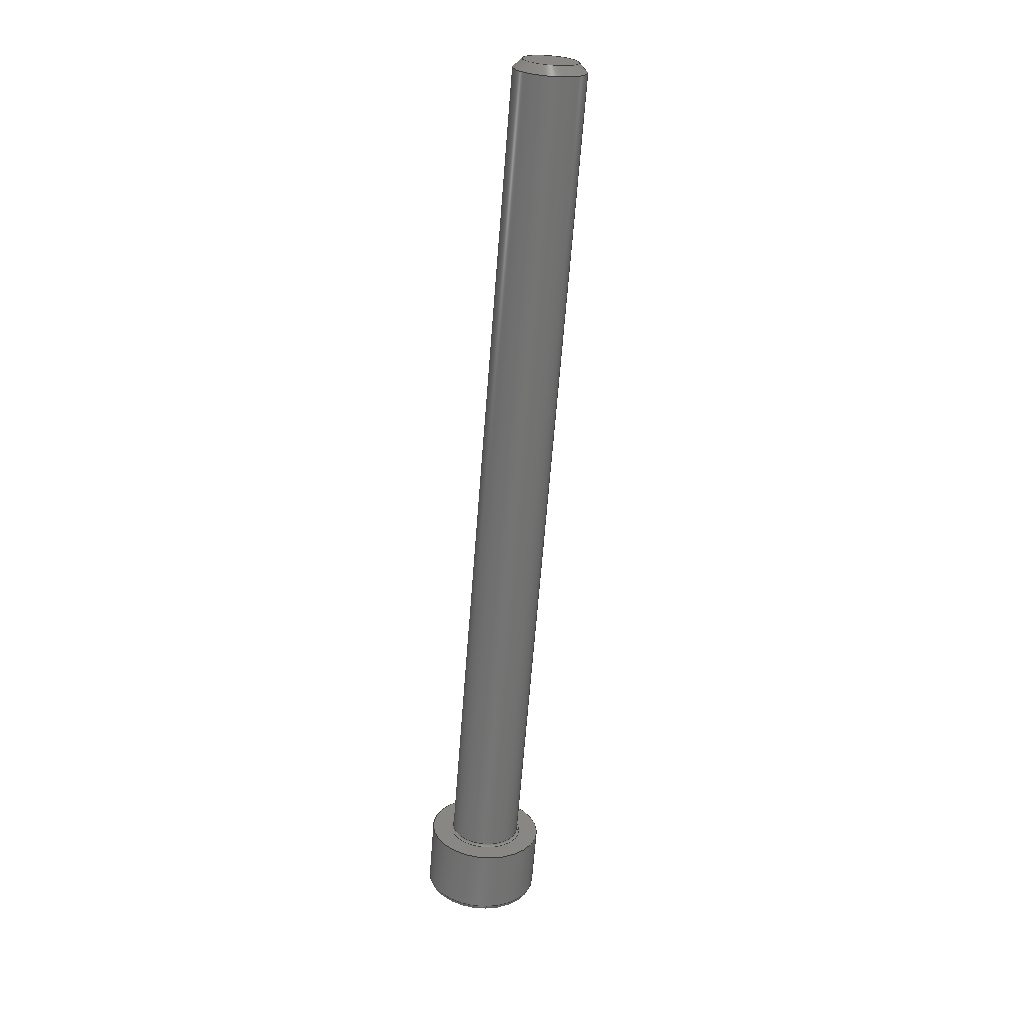
<metadata>
{"format":"step","ext":"step","renderer":"f3d","projection":"perspective","resolution":1024,"background":"white","views":[{"elev":-66.3,"azim":85.5,"up":"+Z"}]}
</metadata>
<code>
ISO-10303-21;
DATA;
#1=MECHANICAL_DESIGN_GEOMETRIC_PRESENTATION_REPRESENTATION('',(#4),#374);
#2=SHAPE_REPRESENTATION_RELATIONSHIP('SRR','None',#386,#3);
#3=ADVANCED_BREP_SHAPE_REPRESENTATION('',(#5),#373);
#4=STYLED_ITEM('',(#395),#5);
#5=MANIFOLD_SOLID_BREP('Solid1',#211);
#6=(
BOUNDED_CURVE()
B_SPLINE_CURVE(2,(#337,#338,#339),.UNSPECIFIED.,.F.,.F.)
B_SPLINE_CURVE_WITH_KNOTS((3,3),(0,0.1395),.UNSPECIFIED.)
CURVE()
GEOMETRIC_REPRESENTATION_ITEM()
RATIONAL_B_SPLINE_CURVE((1,1.155,1))
REPRESENTATION_ITEM('')
);
#7=(
BOUNDED_CURVE()
B_SPLINE_CURVE(2,(#344,#345,#346),.UNSPECIFIED.,.F.,.F.)
B_SPLINE_CURVE_WITH_KNOTS((3,3),(0,0.1395),.UNSPECIFIED.)
CURVE()
GEOMETRIC_REPRESENTATION_ITEM()
RATIONAL_B_SPLINE_CURVE((1,1.155,1))
REPRESENTATION_ITEM('')
);
#8=(
BOUNDED_CURVE()
B_SPLINE_CURVE(2,(#350,#351,#352),.UNSPECIFIED.,.F.,.F.)
B_SPLINE_CURVE_WITH_KNOTS((3,3),(0,0.1395),.UNSPECIFIED.)
CURVE()
GEOMETRIC_REPRESENTATION_ITEM()
RATIONAL_B_SPLINE_CURVE((1,1.155,1))
REPRESENTATION_ITEM('')
);
#9=(
BOUNDED_CURVE()
B_SPLINE_CURVE(2,(#356,#357,#358),.UNSPECIFIED.,.F.,.F.)
B_SPLINE_CURVE_WITH_KNOTS((3,3),(0,0.1395),.UNSPECIFIED.)
CURVE()
GEOMETRIC_REPRESENTATION_ITEM()
RATIONAL_B_SPLINE_CURVE((1,1.155,1))
REPRESENTATION_ITEM('')
);
#10=(
BOUNDED_CURVE()
B_SPLINE_CURVE(2,(#362,#363,#364),.UNSPECIFIED.,.F.,.F.)
B_SPLINE_CURVE_WITH_KNOTS((3,3),(0,0.1395),.UNSPECIFIED.)
CURVE()
GEOMETRIC_REPRESENTATION_ITEM()
RATIONAL_B_SPLINE_CURVE((1,1.155,1))
REPRESENTATION_ITEM('')
);
#11=(
BOUNDED_CURVE()
B_SPLINE_CURVE(2,(#367,#368,#369),.UNSPECIFIED.,.F.,.F.)
B_SPLINE_CURVE_WITH_KNOTS((3,3),(0,0.1395),.UNSPECIFIED.)
CURVE()
GEOMETRIC_REPRESENTATION_ITEM()
RATIONAL_B_SPLINE_CURVE((1,1.155,1))
REPRESENTATION_ITEM('')
);
#12=LINE('',#323,#24);
#13=LINE('',#325,#25);
#14=LINE('',#327,#26);
#15=LINE('',#329,#27);
#16=LINE('',#331,#28);
#17=LINE('',#332,#29);
#18=LINE('',#340,#30);
#19=LINE('',#341,#31);
#20=LINE('',#347,#32);
#21=LINE('',#353,#33);
#22=LINE('',#359,#34);
#23=LINE('',#365,#35);
#24=VECTOR('',#271,0.3937);
#25=VECTOR('',#272,0.3937);
#26=VECTOR('',#273,0.3937);
#27=VECTOR('',#274,0.3937);
#28=VECTOR('',#275,0.3937);
#29=VECTOR('',#276,0.3937);
#30=VECTOR('',#281,0.3937);
#31=VECTOR('',#282,0.3937);
#32=VECTOR('',#285,0.3937);
#33=VECTOR('',#288,0.3937);
#34=VECTOR('',#291,0.3937);
#35=VECTOR('',#294,0.3937);
#36=CONICAL_SURFACE('',#226,0.05505,45);
#37=CONICAL_SURFACE('',#240,0.02714,60);
#38=PLANE('',#224);
#39=PLANE('',#228);
#40=PLANE('',#232);
#41=PLANE('',#234);
#42=PLANE('',#235);
#43=PLANE('',#236);
#44=PLANE('',#237);
#45=PLANE('',#238);
#46=PLANE('',#239);
#47=CYLINDRICAL_SURFACE('',#222,0.0625);
#48=CYLINDRICAL_SURFACE('',#233,0.1025);
#49=FACE_BOUND('',#72,.T.);
#50=FACE_BOUND('',#74,.T.);
#51=FACE_BOUND('',#76,.T.);
#52=FACE_BOUND('',#78,.T.);
#53=FACE_BOUND('',#81,.T.);
#54=FACE_BOUND('',#83,.T.);
#55=FACE_BOUND('',#85,.T.);
#56=FACE_OUTER_BOUND('',#71,.T.);
#57=FACE_OUTER_BOUND('',#73,.T.);
#58=FACE_OUTER_BOUND('',#75,.T.);
#59=FACE_OUTER_BOUND('',#77,.T.);
#60=FACE_OUTER_BOUND('',#79,.T.);
#61=FACE_OUTER_BOUND('',#80,.T.);
#62=FACE_OUTER_BOUND('',#82,.T.);
#63=FACE_OUTER_BOUND('',#84,.T.);
#64=FACE_OUTER_BOUND('',#86,.T.);
#65=FACE_OUTER_BOUND('',#87,.T.);
#66=FACE_OUTER_BOUND('',#88,.T.);
#67=FACE_OUTER_BOUND('',#89,.T.);
#68=FACE_OUTER_BOUND('',#90,.T.);
#69=FACE_OUTER_BOUND('',#91,.T.);
#70=FACE_OUTER_BOUND('',#92,.T.);
#71=EDGE_LOOP('',(#144));
#72=EDGE_LOOP('',(#145));
#73=EDGE_LOOP('',(#146));
#74=EDGE_LOOP('',(#147));
#75=EDGE_LOOP('',(#148));
#76=EDGE_LOOP('',(#149));
#77=EDGE_LOOP('',(#150));
#78=EDGE_LOOP('',(#151));
#79=EDGE_LOOP('',(#152));
#80=EDGE_LOOP('',(#153));
#81=EDGE_LOOP('',(#154));
#82=EDGE_LOOP('',(#155));
#83=EDGE_LOOP('',(#156,#157,#158,#159,#160,#161));
#84=EDGE_LOOP('',(#162));
#85=EDGE_LOOP('',(#163));
#86=EDGE_LOOP('',(#164,#165,#166,#167));
#87=EDGE_LOOP('',(#168,#169,#170,#171));
#88=EDGE_LOOP('',(#172,#173,#174,#175));
#89=EDGE_LOOP('',(#176,#177,#178,#179));
#90=EDGE_LOOP('',(#180,#181,#182,#183));
#91=EDGE_LOOP('',(#184,#185,#186,#187));
#92=EDGE_LOOP('',(#188,#189,#190,#191,#192,#193));
#93=CIRCLE('',#220,0.0675);
#94=CIRCLE('',#221,0.0625);
#95=CIRCLE('',#223,0.0625);
#96=CIRCLE('',#225,0.1025);
#97=CIRCLE('',#227,0.0476);
#98=CIRCLE('',#230,0.0905);
#99=CIRCLE('',#231,0.1025);
#100=VERTEX_POINT('',#301);
#101=VERTEX_POINT('',#303);
#102=VERTEX_POINT('',#306);
#103=VERTEX_POINT('',#309);
#104=VERTEX_POINT('',#312);
#105=VERTEX_POINT('',#316);
#106=VERTEX_POINT('',#318);
#107=VERTEX_POINT('',#321);
#108=VERTEX_POINT('',#322);
#109=VERTEX_POINT('',#324);
#110=VERTEX_POINT('',#326);
#111=VERTEX_POINT('',#328);
#112=VERTEX_POINT('',#330);
#113=VERTEX_POINT('',#335);
#114=VERTEX_POINT('',#336);
#115=VERTEX_POINT('',#343);
#116=VERTEX_POINT('',#349);
#117=VERTEX_POINT('',#355);
#118=VERTEX_POINT('',#361);
#119=EDGE_CURVE('',#100,#100,#93,.T.);
#120=EDGE_CURVE('',#101,#101,#94,.T.);
#121=EDGE_CURVE('',#102,#102,#95,.T.);
#122=EDGE_CURVE('',#103,#103,#96,.T.);
#123=EDGE_CURVE('',#104,#104,#97,.T.);
#124=EDGE_CURVE('',#105,#105,#98,.T.);
#125=EDGE_CURVE('',#106,#106,#99,.T.);
#126=EDGE_CURVE('',#107,#108,#12,.T.);
#127=EDGE_CURVE('',#108,#109,#13,.T.);
#128=EDGE_CURVE('',#109,#110,#14,.T.);
#129=EDGE_CURVE('',#110,#111,#15,.T.);
#130=EDGE_CURVE('',#111,#112,#16,.T.);
#131=EDGE_CURVE('',#112,#107,#17,.T.);
#132=EDGE_CURVE('',#113,#114,#6,.T.);
#133=EDGE_CURVE('',#113,#112,#18,.T.);
#134=EDGE_CURVE('',#114,#111,#19,.T.);
#135=EDGE_CURVE('',#115,#113,#7,.T.);
#136=EDGE_CURVE('',#115,#107,#20,.T.);
#137=EDGE_CURVE('',#116,#115,#8,.T.);
#138=EDGE_CURVE('',#116,#108,#21,.T.);
#139=EDGE_CURVE('',#117,#116,#9,.T.);
#140=EDGE_CURVE('',#109,#117,#22,.T.);
#141=EDGE_CURVE('',#114,#118,#10,.T.);
#142=EDGE_CURVE('',#118,#110,#23,.T.);
#143=EDGE_CURVE('',#118,#117,#11,.T.);
#144=ORIENTED_EDGE('',*,*,#119,.T.);
#145=ORIENTED_EDGE('',*,*,#120,.T.);
#146=ORIENTED_EDGE('',*,*,#121,.F.);
#147=ORIENTED_EDGE('',*,*,#120,.F.);
#148=ORIENTED_EDGE('',*,*,#122,.T.);
#149=ORIENTED_EDGE('',*,*,#119,.F.);
#150=ORIENTED_EDGE('',*,*,#121,.T.);
#151=ORIENTED_EDGE('',*,*,#123,.T.);
#152=ORIENTED_EDGE('',*,*,#123,.F.);
#153=ORIENTED_EDGE('',*,*,#124,.T.);
#154=ORIENTED_EDGE('',*,*,#125,.T.);
#155=ORIENTED_EDGE('',*,*,#124,.F.);
#156=ORIENTED_EDGE('',*,*,#126,.T.);
#157=ORIENTED_EDGE('',*,*,#127,.T.);
#158=ORIENTED_EDGE('',*,*,#128,.T.);
#159=ORIENTED_EDGE('',*,*,#129,.T.);
#160=ORIENTED_EDGE('',*,*,#130,.T.);
#161=ORIENTED_EDGE('',*,*,#131,.T.);
#162=ORIENTED_EDGE('',*,*,#122,.F.);
#163=ORIENTED_EDGE('',*,*,#125,.F.);
#164=ORIENTED_EDGE('',*,*,#132,.F.);
#165=ORIENTED_EDGE('',*,*,#133,.T.);
#166=ORIENTED_EDGE('',*,*,#130,.F.);
#167=ORIENTED_EDGE('',*,*,#134,.F.);
#168=ORIENTED_EDGE('',*,*,#135,.F.);
#169=ORIENTED_EDGE('',*,*,#136,.T.);
#170=ORIENTED_EDGE('',*,*,#131,.F.);
#171=ORIENTED_EDGE('',*,*,#133,.F.);
#172=ORIENTED_EDGE('',*,*,#137,.F.);
#173=ORIENTED_EDGE('',*,*,#138,.T.);
#174=ORIENTED_EDGE('',*,*,#126,.F.);
#175=ORIENTED_EDGE('',*,*,#136,.F.);
#176=ORIENTED_EDGE('',*,*,#139,.F.);
#177=ORIENTED_EDGE('',*,*,#140,.F.);
#178=ORIENTED_EDGE('',*,*,#127,.F.);
#179=ORIENTED_EDGE('',*,*,#138,.F.);
#180=ORIENTED_EDGE('',*,*,#141,.F.);
#181=ORIENTED_EDGE('',*,*,#134,.T.);
#182=ORIENTED_EDGE('',*,*,#129,.F.);
#183=ORIENTED_EDGE('',*,*,#142,.F.);
#184=ORIENTED_EDGE('',*,*,#143,.F.);
#185=ORIENTED_EDGE('',*,*,#142,.T.);
#186=ORIENTED_EDGE('',*,*,#128,.F.);
#187=ORIENTED_EDGE('',*,*,#140,.T.);
#188=ORIENTED_EDGE('',*,*,#139,.T.);
#189=ORIENTED_EDGE('',*,*,#137,.T.);
#190=ORIENTED_EDGE('',*,*,#135,.T.);
#191=ORIENTED_EDGE('',*,*,#132,.T.);
#192=ORIENTED_EDGE('',*,*,#141,.T.);
#193=ORIENTED_EDGE('',*,*,#143,.T.);
#194=TOROIDAL_SURFACE('',#219,0.0675,0.005);
#195=TOROIDAL_SURFACE('',#229,0.0905,0.012);
#196=ADVANCED_FACE('',(#56,#49),#194,.F.);
#197=ADVANCED_FACE('',(#57,#50),#47,.T.);
#198=ADVANCED_FACE('',(#58,#51),#38,.T.);
#199=ADVANCED_FACE('',(#59,#52),#36,.T.);
#200=ADVANCED_FACE('',(#60),#39,.T.);
#201=ADVANCED_FACE('',(#61,#53),#195,.T.);
#202=ADVANCED_FACE('',(#62,#54),#40,.T.);
#203=ADVANCED_FACE('',(#63,#55),#48,.T.);
#204=ADVANCED_FACE('',(#64),#41,.F.);
#205=ADVANCED_FACE('',(#65),#42,.F.);
#206=ADVANCED_FACE('',(#66),#43,.F.);
#207=ADVANCED_FACE('',(#67),#44,.F.);
#208=ADVANCED_FACE('',(#68),#45,.F.);
#209=ADVANCED_FACE('',(#69),#46,.F.);
#210=ADVANCED_FACE('',(#70),#37,.F.);
#211=CLOSED_SHELL('',(#196,#197,#198,#199,#200,#201,#202,#203,#204,#205,
#206,#207,#208,#209,#210));
#212=DATE_TIME_ROLE('creation_date');
#213=APPLIED_DATE_AND_TIME_ASSIGNMENT(#214,#212,(#388));
#214=DATE_AND_TIME(#215,#216);
#215=CALENDAR_DATE(2011,7,2);
#216=LOCAL_TIME(17,40,18,#217);
#217=COORDINATED_UNIVERSAL_TIME_OFFSET(0,0,.BEHIND.);
#218=AXIS2_PLACEMENT_3D('placement',#299,#241,#242);
#219=AXIS2_PLACEMENT_3D('',#300,#243,#244);
#220=AXIS2_PLACEMENT_3D('',#302,#245,#246);
#221=AXIS2_PLACEMENT_3D('',#304,#247,#248);
#222=AXIS2_PLACEMENT_3D('',#305,#249,#250);
#223=AXIS2_PLACEMENT_3D('',#307,#251,#252);
#224=AXIS2_PLACEMENT_3D('',#308,#253,#254);
#225=AXIS2_PLACEMENT_3D('',#310,#255,#256);
#226=AXIS2_PLACEMENT_3D('',#311,#257,#258);
#227=AXIS2_PLACEMENT_3D('',#313,#259,#260);
#228=AXIS2_PLACEMENT_3D('',#314,#261,#262);
#229=AXIS2_PLACEMENT_3D('',#315,#263,#264);
#230=AXIS2_PLACEMENT_3D('',#317,#265,#266);
#231=AXIS2_PLACEMENT_3D('',#319,#267,#268);
#232=AXIS2_PLACEMENT_3D('',#320,#269,#270);
#233=AXIS2_PLACEMENT_3D('',#333,#277,#278);
#234=AXIS2_PLACEMENT_3D('',#334,#279,#280);
#235=AXIS2_PLACEMENT_3D('',#342,#283,#284);
#236=AXIS2_PLACEMENT_3D('',#348,#286,#287);
#237=AXIS2_PLACEMENT_3D('',#354,#289,#290);
#238=AXIS2_PLACEMENT_3D('',#360,#292,#293);
#239=AXIS2_PLACEMENT_3D('',#366,#295,#296);
#240=AXIS2_PLACEMENT_3D('',#370,#297,#298);
#241=DIRECTION('axis',(0,0,1));
#242=DIRECTION('refdir',(1,0,0));
#243=DIRECTION('center_axis',(1,3.087e-18,0));
#244=DIRECTION('ref_axis',(0,0,-1));
#245=DIRECTION('center_axis',(1,3.087e-18,0));
#246=DIRECTION('ref_axis',(3.087e-18,-1,1.225e-16));
#247=DIRECTION('center_axis',(-1,-3.087e-18,0));
#248=DIRECTION('ref_axis',(0,-1,1.225e-16));
#249=DIRECTION('center_axis',(1,3.087e-18,0));
#250=DIRECTION('ref_axis',(-5.712e-14,1,0));
#251=DIRECTION('center_axis',(1,3.087e-18,0));
#252=DIRECTION('ref_axis',(5.712e-14,-1,0));
#253=DIRECTION('center_axis',(1,3.087e-18,0));
#254=DIRECTION('ref_axis',(0,0,-1));
#255=DIRECTION('center_axis',(1,3.087e-18,0));
#256=DIRECTION('ref_axis',(-5.712e-14,1,0));
#257=DIRECTION('center_axis',(-1,-3.087e-18,0));
#258=DIRECTION('ref_axis',(3.242e-14,-1,0));
#259=DIRECTION('center_axis',(-1,-3.087e-18,0));
#260=DIRECTION('ref_axis',(3.087e-18,-1,0));
#261=DIRECTION('center_axis',(1,3.087e-18,0));
#262=DIRECTION('ref_axis',(0,0,-1));
#263=DIRECTION('center_axis',(1,3.087e-18,0));
#264=DIRECTION('ref_axis',(0,0,-1));
#265=DIRECTION('center_axis',(1,3.087e-18,0));
#266=DIRECTION('ref_axis',(3.087e-18,-1,1.225e-16));
#267=DIRECTION('center_axis',(-1,-3.087e-18,0));
#268=DIRECTION('ref_axis',(0,-1,1.225e-16));
#269=DIRECTION('center_axis',(-1,-3.087e-18,0));
#270=DIRECTION('ref_axis',(0,0,1));
#271=DIRECTION('',(-3.729e-33,1.208e-15,1));
#272=DIRECTION('',(2.673e-18,-0.866,0.5));
#273=DIRECTION('',(2.673e-18,-0.866,-0.5));
#274=DIRECTION('',(0,0,-1));
#275=DIRECTION('',(-2.673e-18,0.866,-0.5));
#276=DIRECTION('',(-2.673e-18,0.866,0.5));
#277=DIRECTION('center_axis',(1,3.087e-18,0));
#278=DIRECTION('ref_axis',(-5.712e-14,1,0));
#279=DIRECTION('center_axis',(1.543e-18,-0.5,-0.866));
#280=DIRECTION('ref_axis',(-1,0,0));
#281=DIRECTION('',(-1,-3.087e-18,0));
#282=DIRECTION('',(-1,-3.087e-18,0));
#283=DIRECTION('center_axis',(-1.543e-18,0.5,-0.866));
#284=DIRECTION('ref_axis',(-1,0,0));
#285=DIRECTION('',(-1,-3.087e-18,0));
#286=DIRECTION('center_axis',(-3.087e-18,1,-1.208e-15));
#287=DIRECTION('ref_axis',(0,1.216e-15,1));
#288=DIRECTION('',(-1,-3.087e-18,0));
#289=DIRECTION('center_axis',(-1.543e-18,0.5,0.866));
#290=DIRECTION('ref_axis',(1,0,0));
#291=DIRECTION('',(1,3.087e-18,0));
#292=DIRECTION('center_axis',(3.087e-18,-1,0));
#293=DIRECTION('ref_axis',(0,0,-1));
#294=DIRECTION('',(-1,-3.087e-18,0));
#295=DIRECTION('center_axis',(1.543e-18,-0.5,0.866));
#296=DIRECTION('ref_axis',(1,0,0));
#297=DIRECTION('center_axis',(-1,-3.087e-18,0));
#298=DIRECTION('ref_axis',(-5.712e-14,1,0));
#299=CARTESIAN_POINT('',(0,0,0));
#300=CARTESIAN_POINT('Origin',(0.005,-4.614e-18,
0));
#301=CARTESIAN_POINT('',(8.721e-17,0.0675,0));
#302=CARTESIAN_POINT('Origin',(8.742e-17,-4.63e-18,
0));
#303=CARTESIAN_POINT('',(0.005,0.0625,-1.531e-17));
#304=CARTESIAN_POINT('Origin',(0.005,-4.614e-18,
0));
#305=CARTESIAN_POINT('Origin',(1.125,-1.157e-18,0));
#306=CARTESIAN_POINT('',(1.485,0.0625,7.654e-18));
#307=CARTESIAN_POINT('Origin',(1.485,-4.599e-20,0));
#308=CARTESIAN_POINT('Origin',(8.742e-17,0.0825,0));
#309=CARTESIAN_POINT('',(8.742e-17,0.1025,0));
#310=CARTESIAN_POINT('Origin',(0,-4.63e-18,0));
#311=CARTESIAN_POINT('Origin',(1.493,-2.299e-20,0));
#312=CARTESIAN_POINT('',(1.5,0.0476,-5.829e-18));
#313=CARTESIAN_POINT('Origin',(1.5,-7.582e-35,0));
#314=CARTESIAN_POINT('Origin',(1.5,0.03125,0));
#315=CARTESIAN_POINT('Origin',(-0.113,-4.979e-18,0));
#316=CARTESIAN_POINT('',(-0.125,0.0905,0));
#317=CARTESIAN_POINT('Origin',(-0.125,-5.016e-18,0));
#318=CARTESIAN_POINT('',(-0.113,0.1025,-2.511e-17));
#319=CARTESIAN_POINT('Origin',(-0.113,-4.979e-18,0));
#320=CARTESIAN_POINT('Origin',(-0.125,0.07839,0));
#321=CARTESIAN_POINT('',(-0.125,0.047,-0.02714));
#322=CARTESIAN_POINT('',(-0.125,0.047,0.02714));
#323=CARTESIAN_POINT('',(-0.125,0.047,0.01357));
#324=CARTESIAN_POINT('',(-0.125,1.631e-18,0.05427));
#325=CARTESIAN_POINT('',(-0.125,0.01175,0.04749));
#326=CARTESIAN_POINT('',(-0.125,-0.047,0.02714));
#327=CARTESIAN_POINT('',(-0.125,-0.03525,0.03392));
#328=CARTESIAN_POINT('',(-0.125,-0.047,-0.02714));
#329=CARTESIAN_POINT('',(-0.125,-0.047,-0.01357));
#330=CARTESIAN_POINT('',(-0.125,-1.156e-17,-0.05427));
#331=CARTESIAN_POINT('',(-0.125,-0.01175,-0.04749));
#332=CARTESIAN_POINT('',(-0.125,0.03525,-0.03392));
#333=CARTESIAN_POINT('Origin',(-0.0625,-4.823e-18,
0));
#334=CARTESIAN_POINT('Origin',(-0.125,-1.156e-17,-0.05427));
#335=CARTESIAN_POINT('',(-0.068,-8.02e-18,-0.05427));
#336=CARTESIAN_POINT('',(-0.068,-0.047,-0.02714));
#337=CARTESIAN_POINT('Ctrl Pts',(-0.068,8.558e-15,
-0.05427));
#338=CARTESIAN_POINT('Ctrl Pts',(-0.06017,-0.0235,-0.0407));
#339=CARTESIAN_POINT('Ctrl Pts',(-0.068,-0.047,
-0.02714));
#340=CARTESIAN_POINT('',(-0.0965,-2.732e-17,-0.05427));
#341=CARTESIAN_POINT('',(-0.0965,-0.047,-0.02714));
#342=CARTESIAN_POINT('Origin',(-0.125,0.047,-0.02714));
#343=CARTESIAN_POINT('',(-0.068,0.047,-0.02714));
#344=CARTESIAN_POINT('Ctrl Pts',(-0.068,0.047,
-0.02714));
#345=CARTESIAN_POINT('Ctrl Pts',(-0.06017,0.0235,-0.0407));
#346=CARTESIAN_POINT('Ctrl Pts',(-0.068,-8.592e-15,
-0.05427));
#347=CARTESIAN_POINT('',(-0.0965,0.047,-0.02714));
#348=CARTESIAN_POINT('Origin',(-0.125,0.047,0.02714));
#349=CARTESIAN_POINT('',(-0.068,0.047,0.02714));
#350=CARTESIAN_POINT('Ctrl Pts',(-0.068,0.047,0.02714));
#351=CARTESIAN_POINT('Ctrl Pts',(-0.06017,0.047,-5.737e-17));
#352=CARTESIAN_POINT('Ctrl Pts',(-0.068,0.047,
-0.02714));
#353=CARTESIAN_POINT('',(-0.0965,0.047,0.02714));
#354=CARTESIAN_POINT('Origin',(-0.125,-3.858e-19,0.05427));
#355=CARTESIAN_POINT('',(-0.068,-8.02e-18,0.05427));
#356=CARTESIAN_POINT('Ctrl Pts',(-0.068,-8.579e-15,
0.05427));
#357=CARTESIAN_POINT('Ctrl Pts',(-0.06017,0.0235,0.0407));
#358=CARTESIAN_POINT('Ctrl Pts',(-0.068,0.047,
0.02714));
#359=CARTESIAN_POINT('',(-0.0965,-2.732e-17,0.05427));
#360=CARTESIAN_POINT('Origin',(-0.125,-0.047,-0.02714));
#361=CARTESIAN_POINT('',(-0.068,-0.047,0.02714));
#362=CARTESIAN_POINT('Ctrl Pts',(-0.068,-0.047,-0.02714));
#363=CARTESIAN_POINT('Ctrl Pts',(-0.06017,-0.047,0));
#364=CARTESIAN_POINT('Ctrl Pts',(-0.068,-0.047,0.02714));
#365=CARTESIAN_POINT('',(-0.0965,-0.047,0.02714));
#366=CARTESIAN_POINT('Origin',(-0.125,-0.047,0.02714));
#367=CARTESIAN_POINT('Ctrl Pts',(-0.068,-0.047,
0.02714));
#368=CARTESIAN_POINT('Ctrl Pts',(-0.06017,-0.0235,0.0407));
#369=CARTESIAN_POINT('Ctrl Pts',(-0.068,8.542e-15,
0.05427));
#370=CARTESIAN_POINT('Origin',(-0.05233,-4.791e-18,
0));
#371=UNCERTAINTY_MEASURE_WITH_UNIT(LENGTH_MEASURE(0.0003937),
#375,'DISTANCE_ACCURACY_VALUE',
'Maximum model space distance between geometric entities at asserted c
onnectivities');
#372=UNCERTAINTY_MEASURE_WITH_UNIT(LENGTH_MEASURE(1e-06),#376,
'DISTANCE_ACCURACY_VALUE',
'Maximum model space distance between geometric entities at asserted c
onnectivities');
#373=(
GEOMETRIC_REPRESENTATION_CONTEXT(3)
GLOBAL_UNCERTAINTY_ASSIGNED_CONTEXT((#371))
GLOBAL_UNIT_ASSIGNED_CONTEXT((#375,#381,#378))
REPRESENTATION_CONTEXT('','3D')
);
#374=(
GEOMETRIC_REPRESENTATION_CONTEXT(3)
GLOBAL_UNCERTAINTY_ASSIGNED_CONTEXT((#372))
GLOBAL_UNIT_ASSIGNED_CONTEXT((#376,#381,#378))
REPRESENTATION_CONTEXT('','3D')
);
#375=(
CONVERSION_BASED_UNIT('__CONSTANT UNIT inch',#377)
LENGTH_UNIT()
NAMED_UNIT(#380)
);
#376=(
LENGTH_UNIT()
NAMED_UNIT(*)
SI_UNIT(.MILLI.,.METRE.)
);
#377=LENGTH_MEASURE_WITH_UNIT(LENGTH_MEASURE(25.4),#376);
#378=(
NAMED_UNIT(*)
SI_UNIT($,.STERADIAN.)
SOLID_ANGLE_UNIT()
);
#379=DIMENSIONAL_EXPONENTS(0,0,0,0,0,0,0);
#380=DIMENSIONAL_EXPONENTS(1,0,0,0,0,0,0);
#381=(
CONVERSION_BASED_UNIT('degree',#383)
NAMED_UNIT(#379)
PLANE_ANGLE_UNIT()
);
#382=(
NAMED_UNIT(*)
PLANE_ANGLE_UNIT()
SI_UNIT($,.RADIAN.)
);
#383=PLANE_ANGLE_MEASURE_WITH_UNIT(PLANE_ANGLE_MEASURE(0.01745),#382);
#384=SHAPE_DEFINITION_REPRESENTATION(#385,#386);
#385=PRODUCT_DEFINITION_SHAPE('',$,#388);
#386=SHAPE_REPRESENTATION('',(#218),#373);
#387=PRODUCT_DEFINITION_CONTEXT('part definition',#392,'design');
#388=PRODUCT_DEFINITION('ANSI B18.3 - No. 5 - 40 UNC - 1 1/2 HS HCS',
'ANSI B18.3 - 5-40 UNC - 1.5(31)',#389,#387);
#389=PRODUCT_DEFINITION_FORMATION('',$,#394);
#390=PRODUCT_RELATED_PRODUCT_CATEGORY('ANSI B18.3 - 5-40 UNC - 1.5(31)',
'ANSI B18.3 - 5-40 UNC - 1.5(31)',(#394));
#391=APPLICATION_PROTOCOL_DEFINITION('international standard',
'automotive_design',2009,#392);
#392=APPLICATION_CONTEXT(
'Core Data for Automotive Mechanical Design Process');
#393=PRODUCT_CONTEXT('part definition',#392,'mechanical');
#394=PRODUCT('ANSI B18.3 - No. 5 - 40 UNC - 1 1/2 HS HCS',
'ANSI B18.3 - 5-40 UNC - 1.5(31)','Hexagon Socket Head Cap Screw',(#393));
#395=PRESENTATION_STYLE_ASSIGNMENT((#396));
#396=SURFACE_STYLE_USAGE(.BOTH.,#397);
#397=SURFACE_SIDE_STYLE('',(#398));
#398=SURFACE_STYLE_FILL_AREA(#399);
#399=FILL_AREA_STYLE('',(#400));
#400=FILL_AREA_STYLE_COLOUR('',#401);
#401=COLOUR_RGB('',0.8784,0.8745,0.8588);
ENDSEC;
END-ISO-10303-21;

</code>
